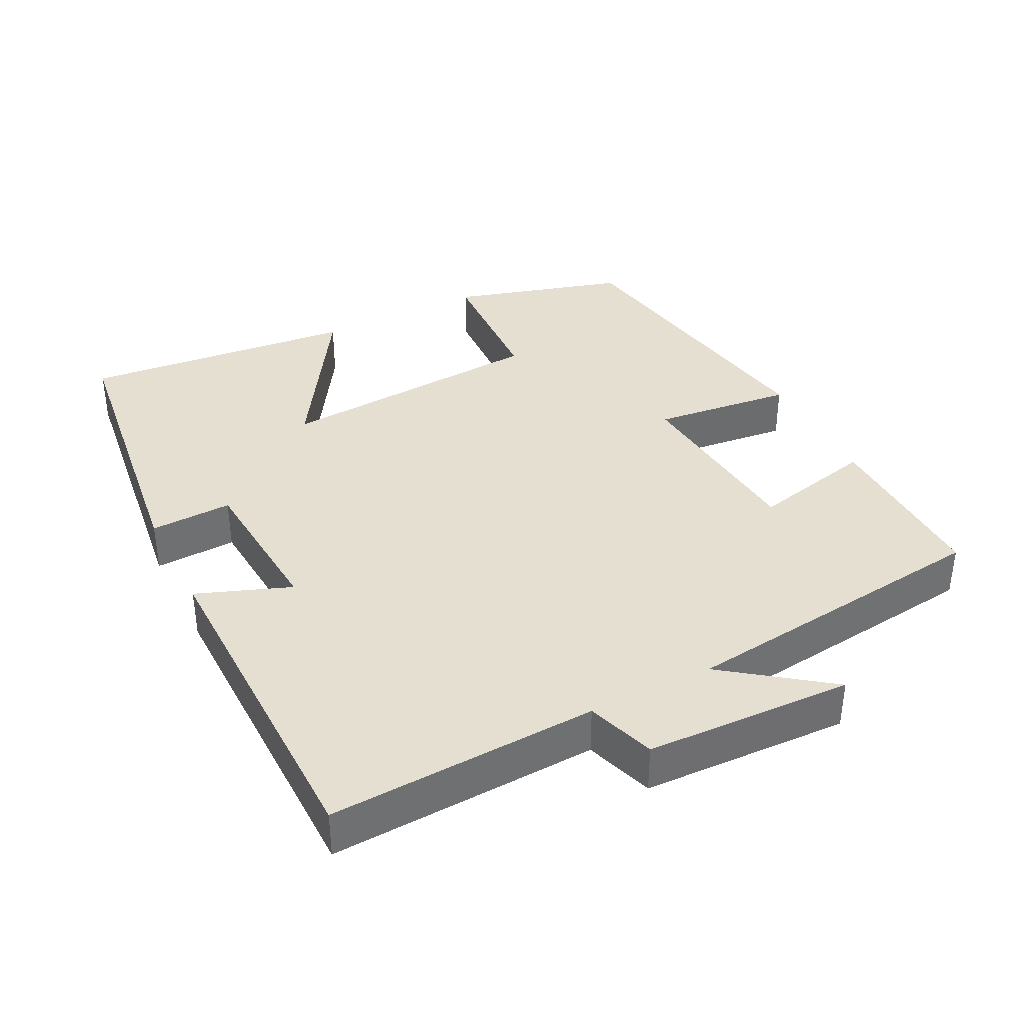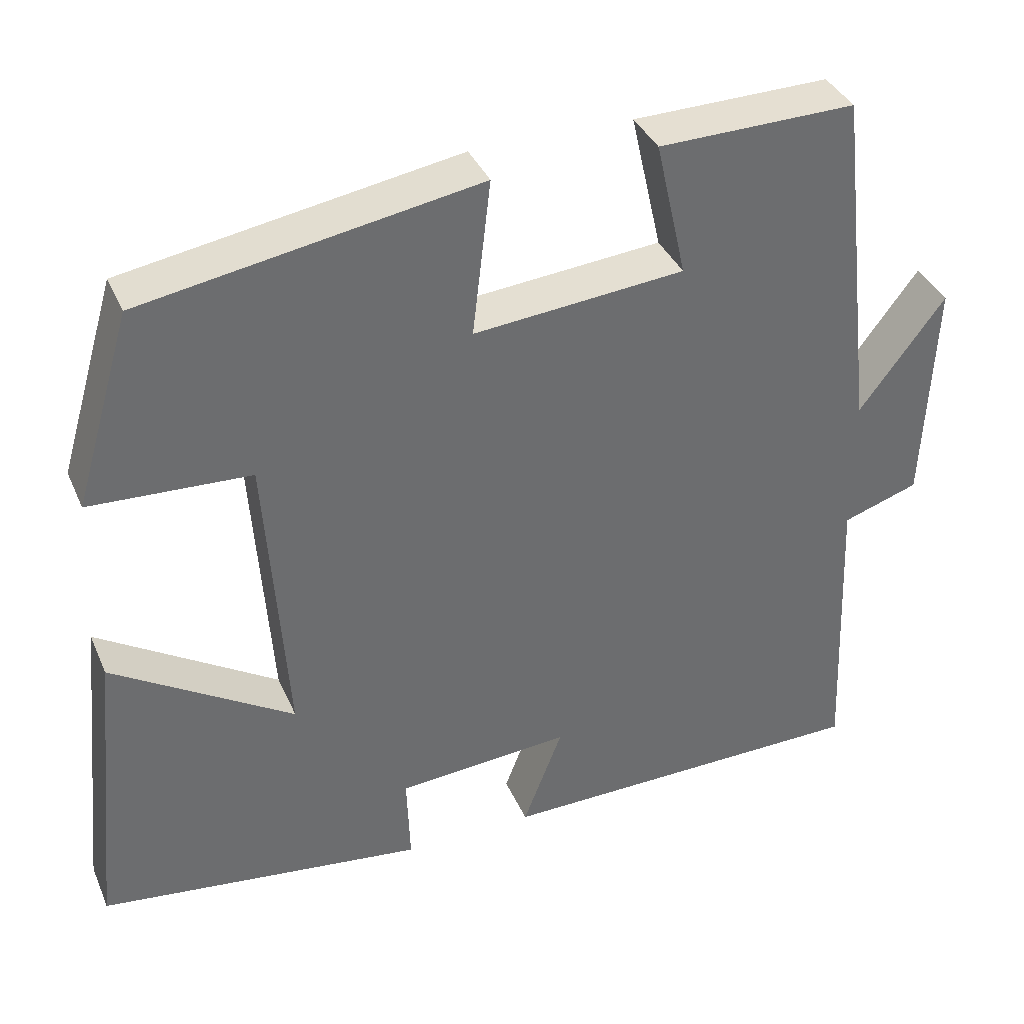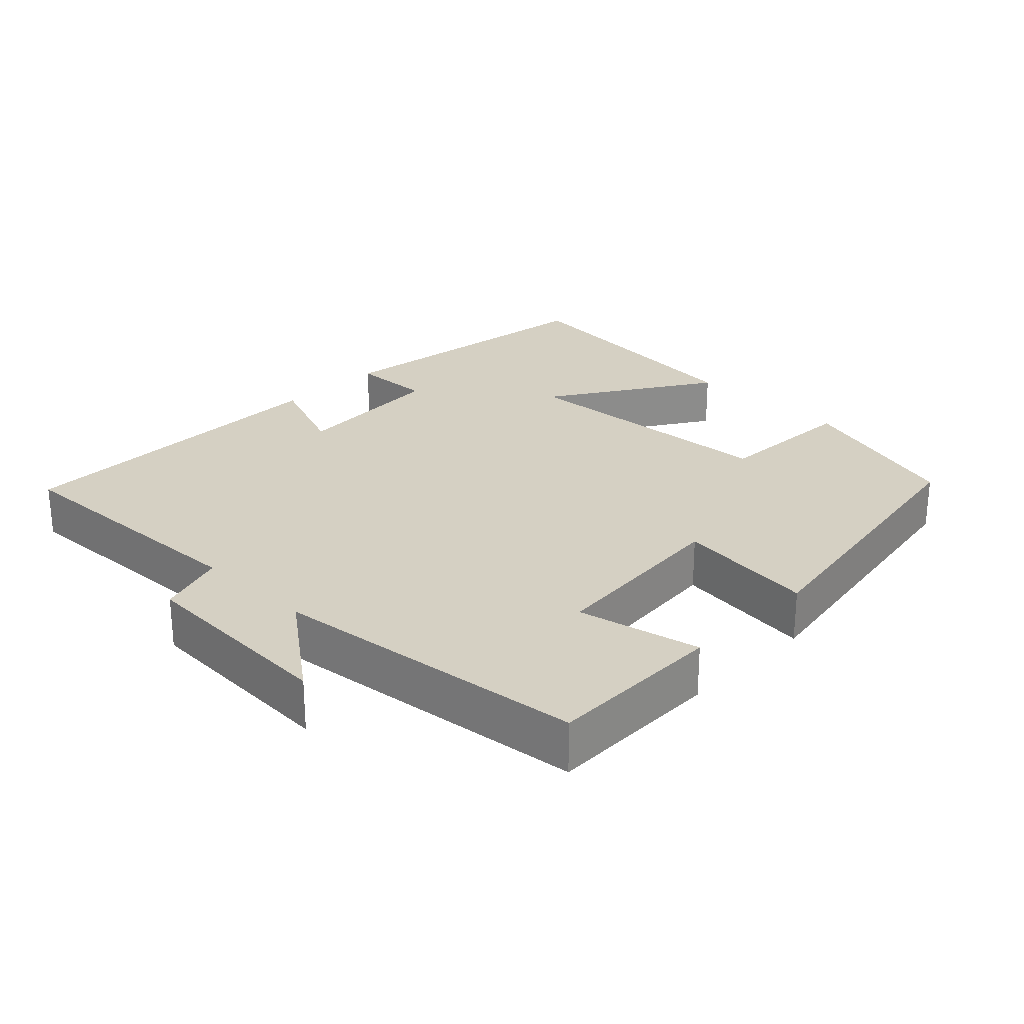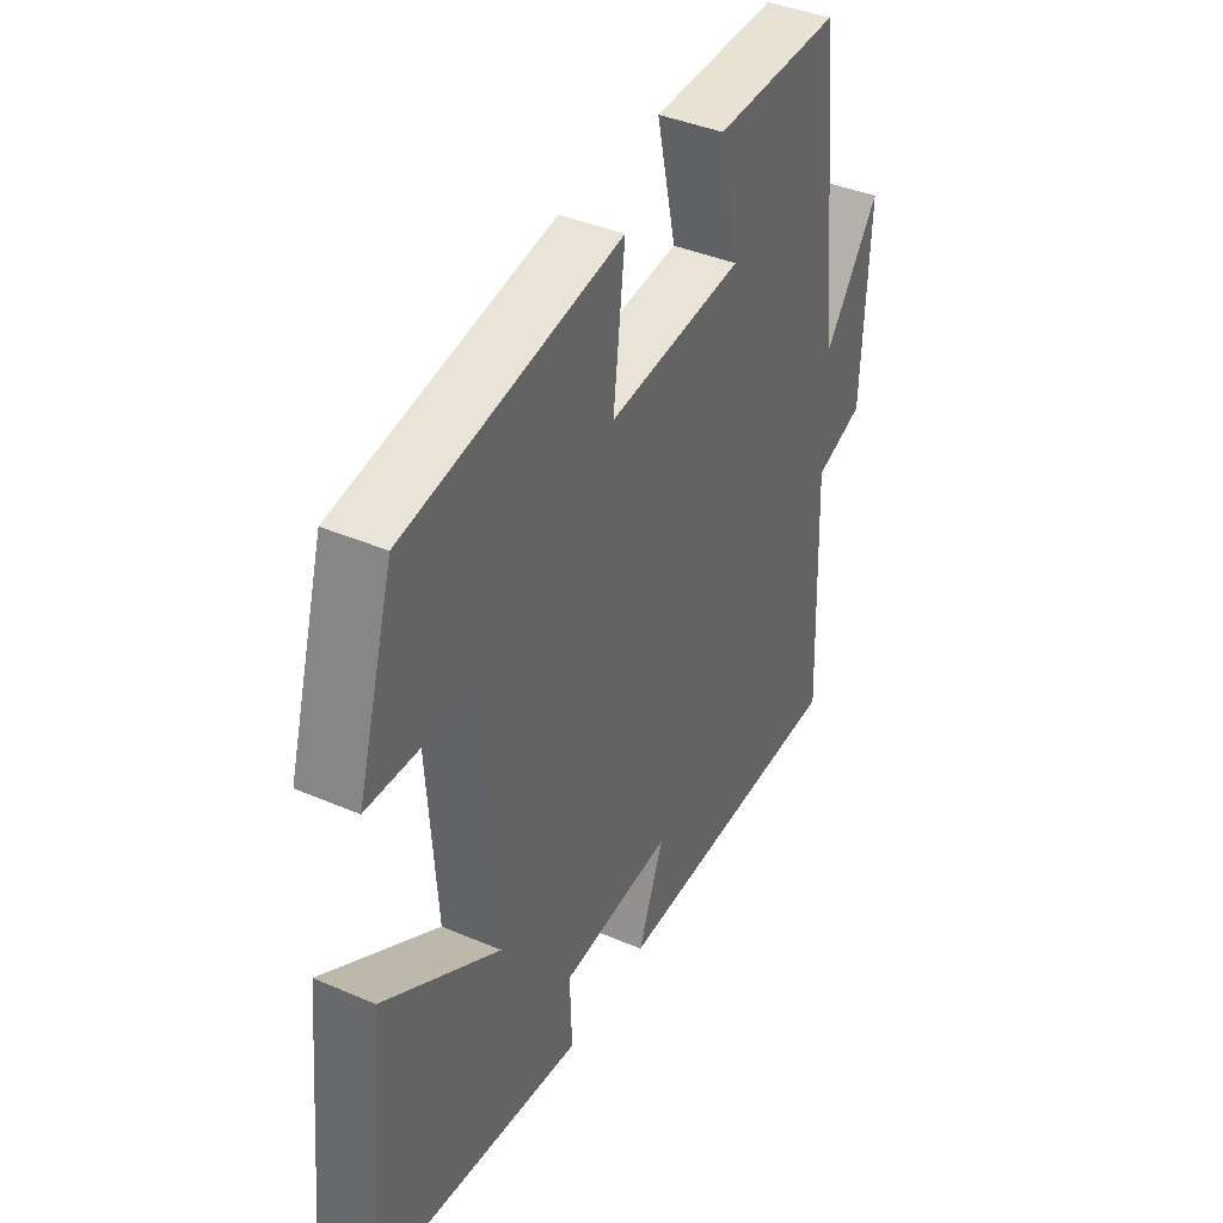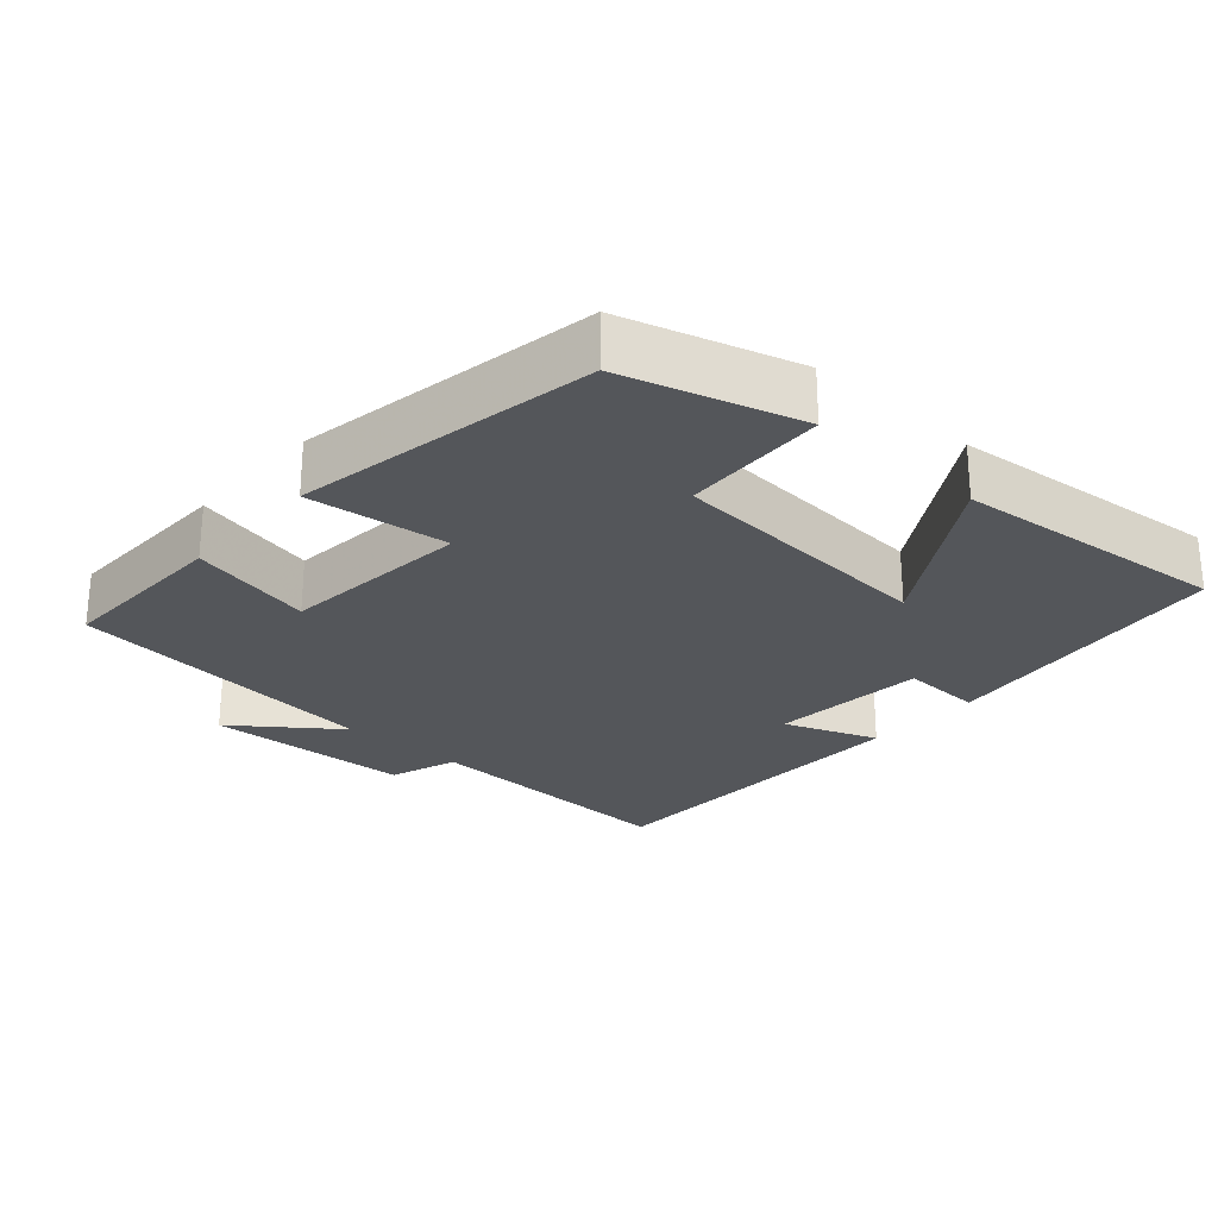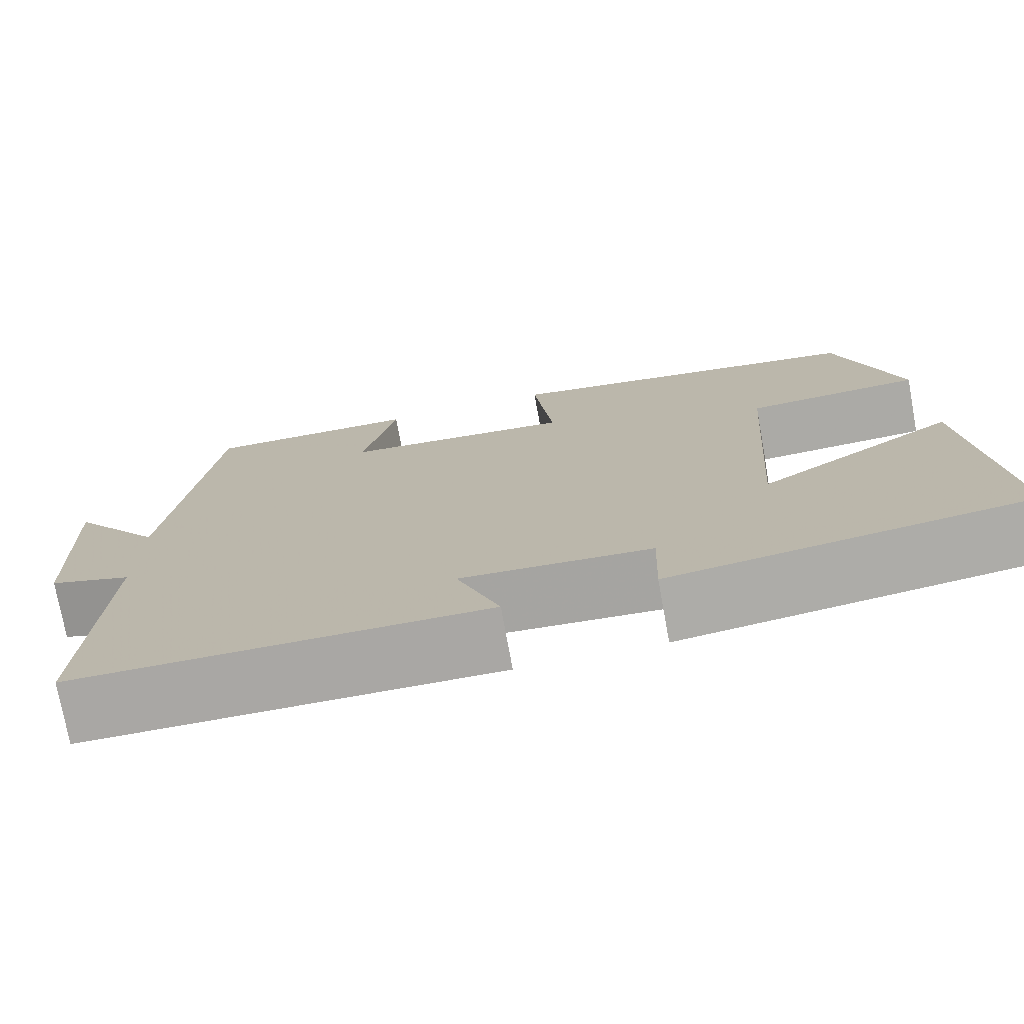
<metadata>
{"format":"obj","ext":"obj","renderer":"f3d","projection":"perspective","resolution":1024,"background":"white","views":[{"elev":37.5,"azim":-117.0,"up":"+Y"},{"elev":37.4,"azim":158.2,"up":"+Z"},{"elev":26.0,"azim":-45.5,"up":"+Y"},{"elev":40.3,"azim":117.8,"up":"+Z"},{"elev":-25.7,"azim":48.1,"up":"+Y"},{"elev":-74.9,"azim":10.3,"up":"+Z"}]}
</metadata>
<code>
v -0.516 0.07 -0.495
v -0.5 0.07 -0.119
v -0.596 0.07 -0.087
v -0.608 0.07 0.203
v -0.5 0.07 0.059
v -0.448 0.07 0.504
v -0.199 0.07 0.5
v -0.238 0.07 0.327
v 0.028 0.07 0.303
v 0.005 0.07 0.5
v 0.428 0.07 0.429
v 0.5 0.07 0.185
v 0.298 0.07 0.175
v 0.272 0.07 -0.205
v 0.5 0.07 -0.061
v 0.539 0.07 -0.446
v 0.126 0.07 -0.5
v 0.13 0.07 -0.385
v -0.09 0.07 -0.369
v -0.04 0.07 -0.5
v -0.516 0 -0.495
v -0.5 0 -0.119
v -0.596 0 -0.087
v -0.608 0 0.203
v -0.5 0 0.059
v -0.448 0 0.504
v -0.199 0 0.5
v -0.238 0 0.327
v 0.028 0 0.303
v 0.005 0 0.5
v 0.428 0 0.429
v 0.5 0 0.185
v 0.298 0 0.175
v 0.272 0 -0.205
v 0.5 0 -0.061
v 0.539 0 -0.446
v 0.126 0 -0.5
v 0.13 0 -0.385
v -0.09 0 -0.369
v -0.04 0 -0.5
f 19 20 1 2
f 18 19 2
f 16 17 18
f 15 16 18
f 14 15 18
f 13 14 18 2
f 11 12 13
f 10 11 13
f 9 10 13
f 13 2 3
f 9 13 3
f 8 9 3
f 5 6 7 8
f 5 8 3
f 3 4 5
f 22 21 40 39
f 22 39 38
f 38 37 36
f 38 36 35
f 38 35 34
f 22 38 34 33
f 33 32 31
f 33 31 30
f 33 30 29
f 23 22 33
f 23 33 29
f 23 29 28
f 28 27 26 25
f 23 28 25
f 25 24 23
f 1 21 22 2
f 2 22 23 3
f 3 23 24 4
f 4 24 25 5
f 5 25 26 6
f 6 26 27 7
f 7 27 28 8
f 8 28 29 9
f 9 29 30 10
f 10 30 31 11
f 11 31 32 12
f 12 32 33 13
f 13 33 34 14
f 14 34 35 15
f 15 35 36 16
f 16 36 37 17
f 17 37 38 18
f 18 38 39 19
f 19 39 40 20
f 20 40 21 1

</code>
